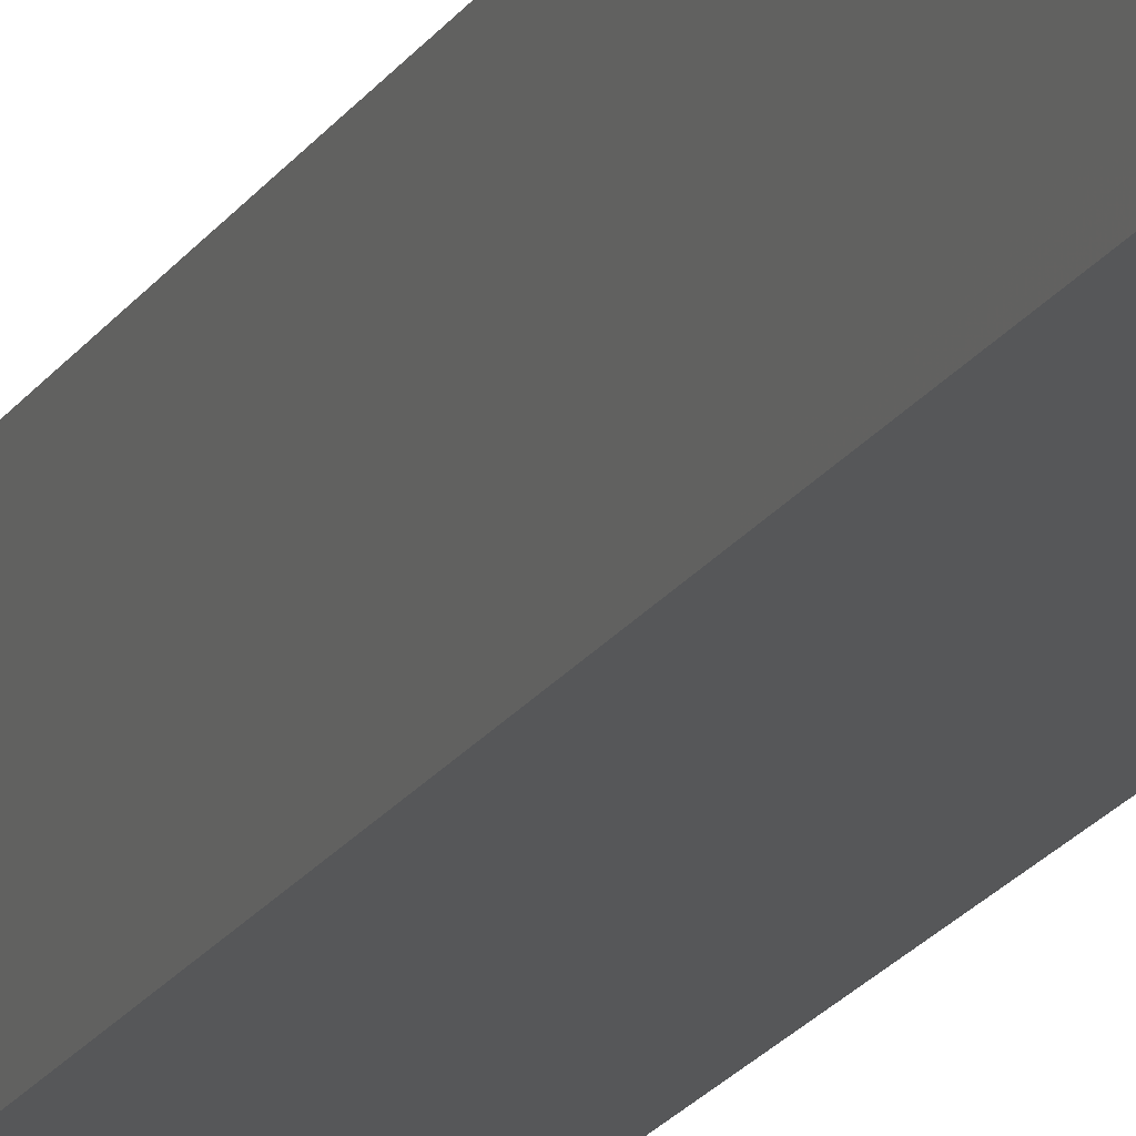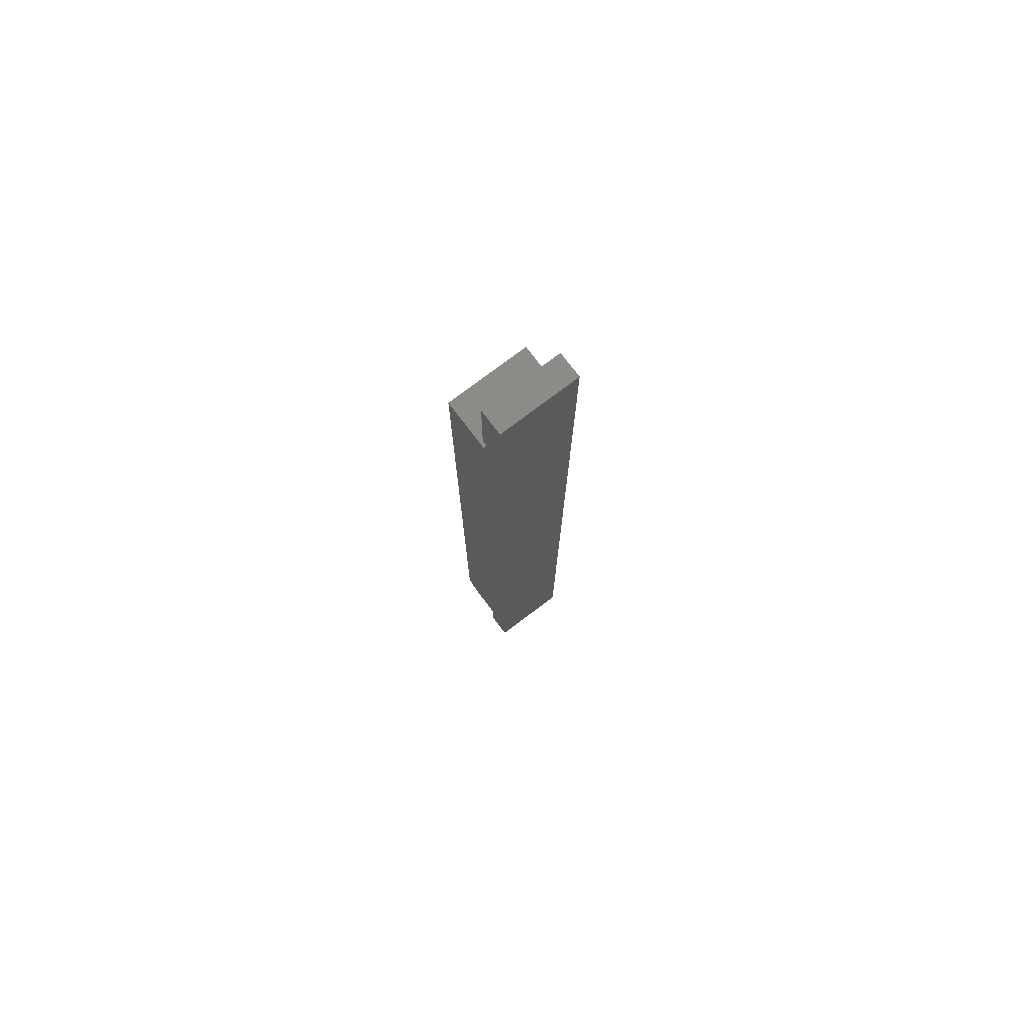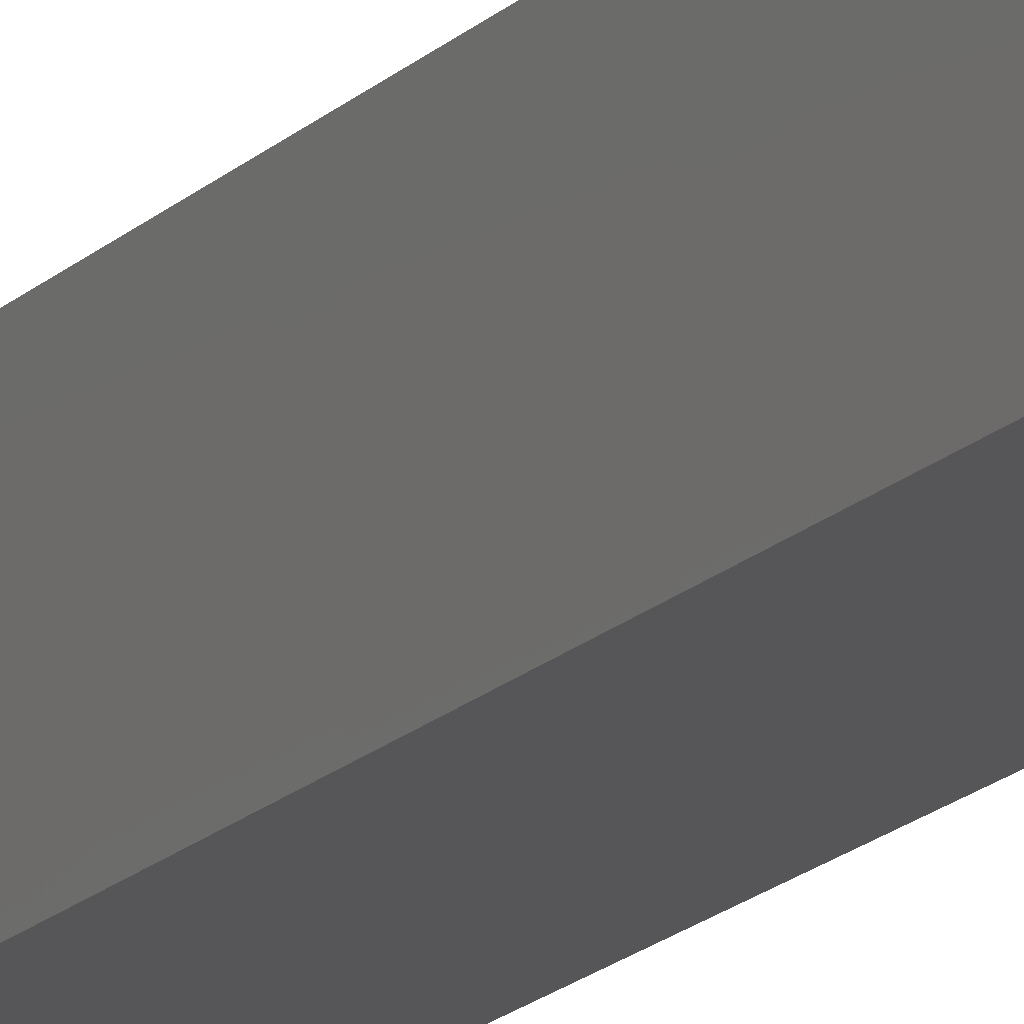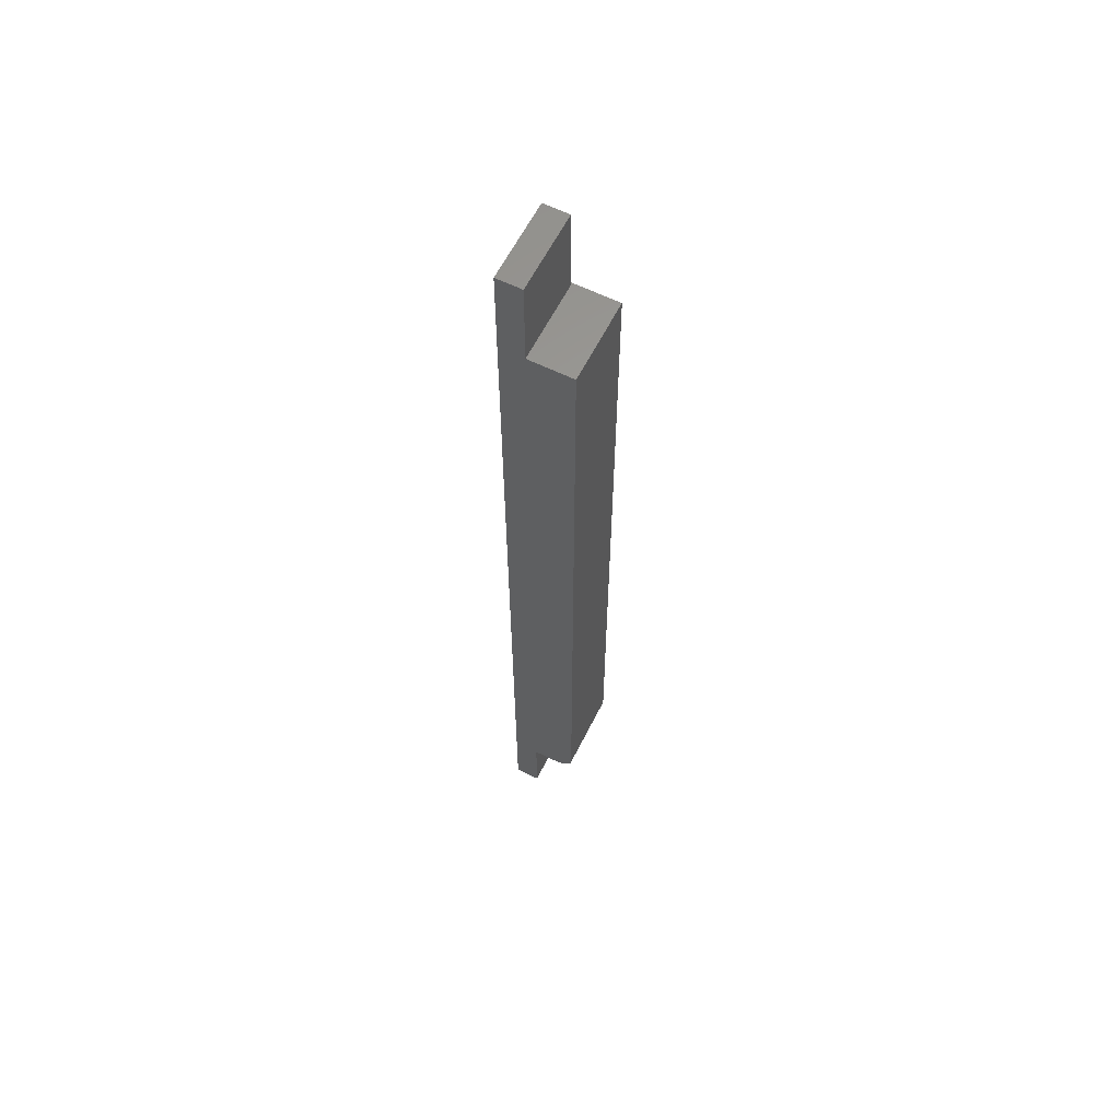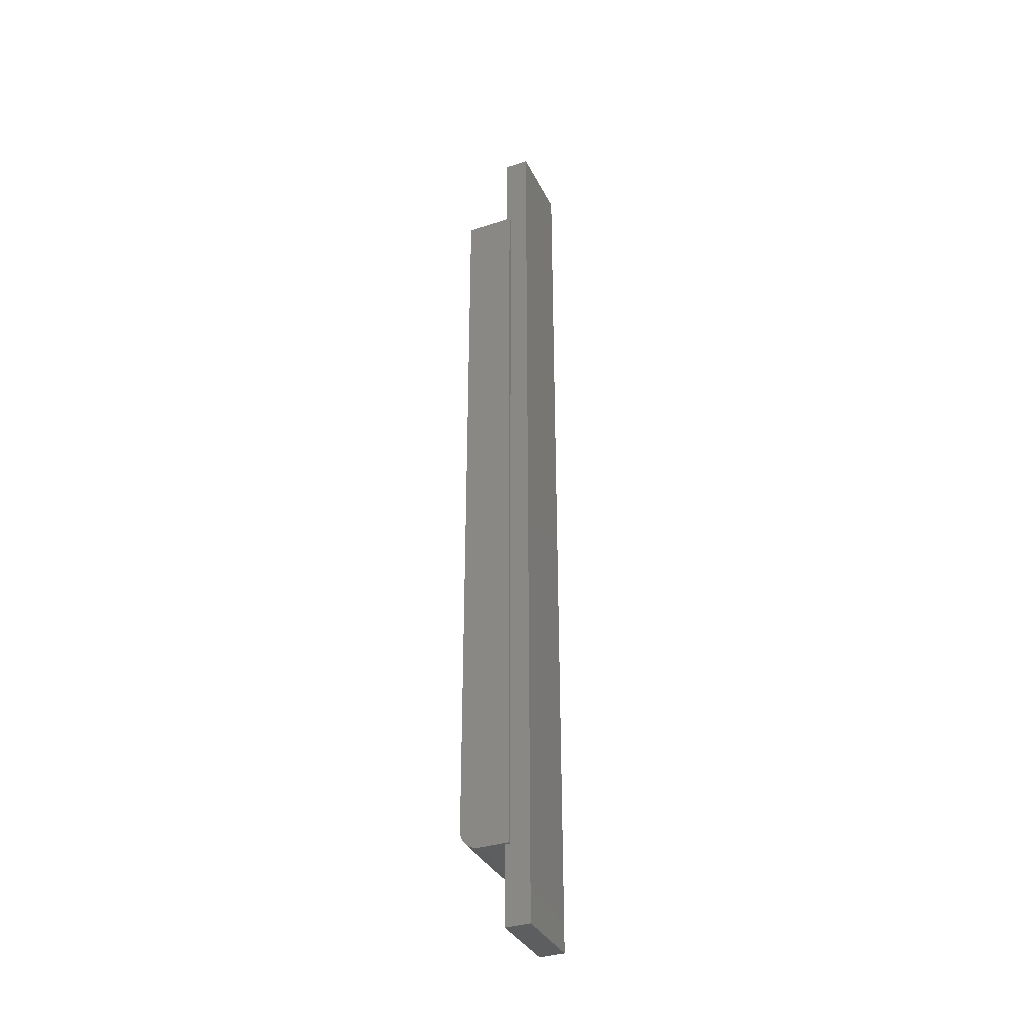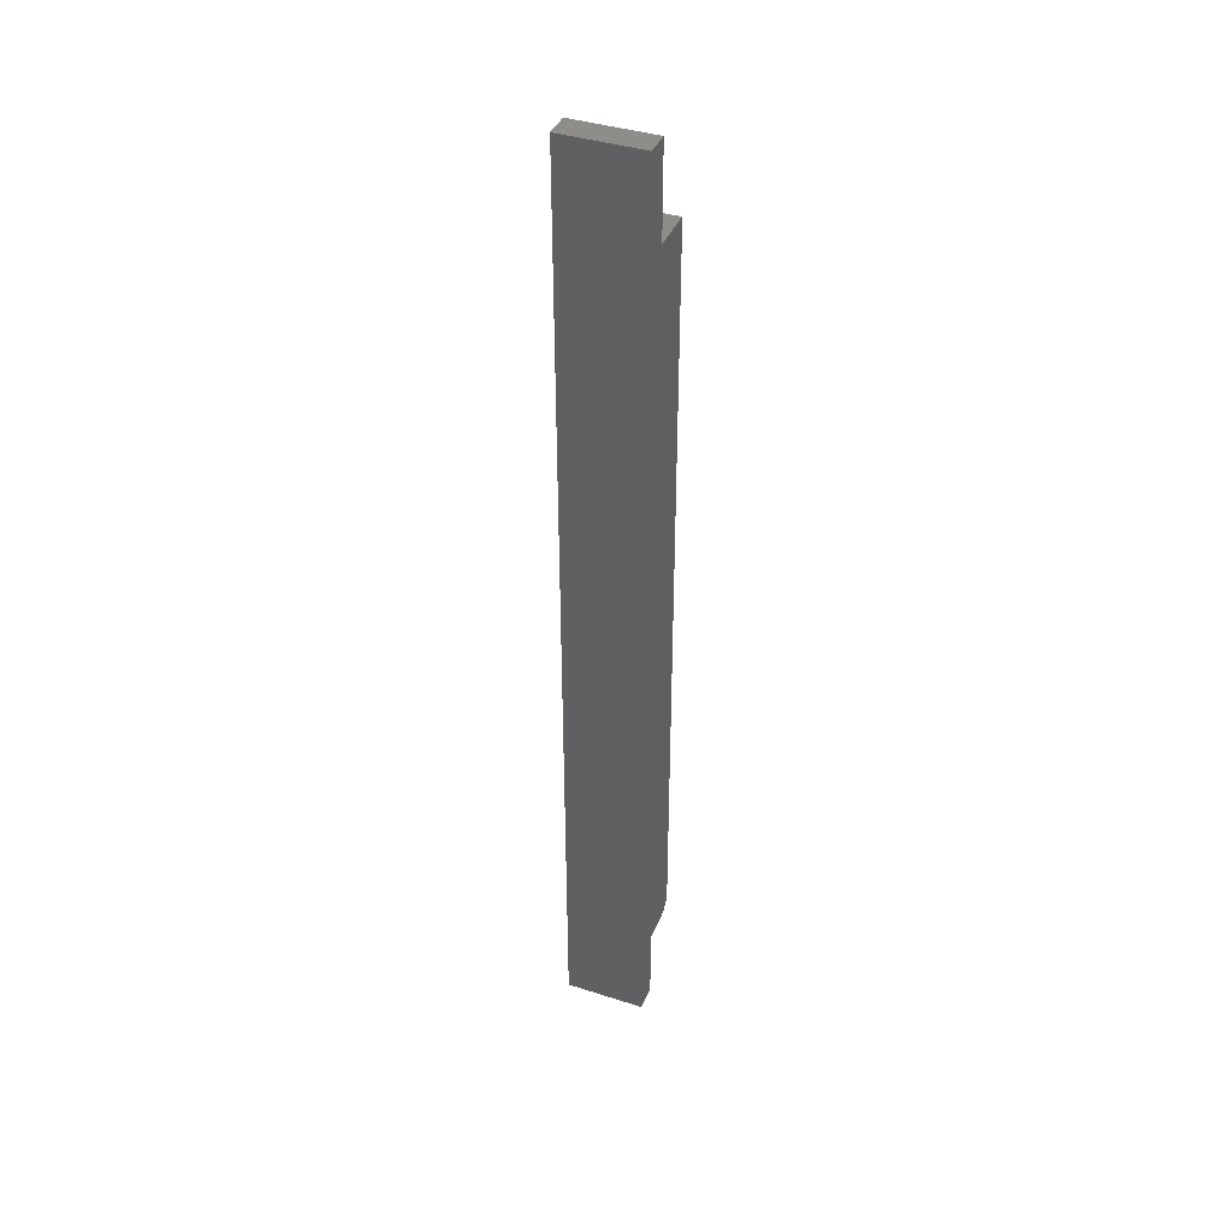
<metadata>
{"format":"stl","ext":"stl","renderer":"f3d","projection":"perspective","resolution":1024,"background":"white","views":[{"elev":-16.8,"azim":-20.1,"up":"+Y"},{"elev":76.6,"azim":-127.1,"up":"+Z"},{"elev":-16.0,"azim":-27.3,"up":"+Y"},{"elev":61.2,"azim":26.6,"up":"+Z"},{"elev":-34.8,"azim":-156.4,"up":"+Z"},{"elev":40.0,"azim":-68.4,"up":"+Z"}]}
</metadata>
<code>
# stl→obj: 36 verts, 68 faces
v 0.04688 -0.03125 0.07812
v 0.04688 0.03372 0.07812
v 0.04688 -0.03125 0.6797
v 0.04688 0.03372 0.6797
v 0.007812 0.03372 0.6797
v 0.04657 0.03372 0.07508
v 0.04569 0.03372 0.07215
v 0.0343 0.03372 0.0628
v 0.03125 0.03372 0.0625
v 0.04424 0.03372 0.06944
v 0.0423 0.03372 0.06708
v 0.03993 0.03372 0.06513
v 0.03723 0.03372 0.06369
v 0.007812 0.03372 0.0625
v 0.01192 0.03125 0.0625
v 0.007812 0.03125 0.0625
v 0.03125 -0.03125 0.0625
v 0.01192 -0.03125 0.0625
v -0.007812 -0.03125 0
v 0.01192 -0.03125 0
v 0.03723 -0.03125 0.06369
v 0.0343 -0.03125 0.0628
v 0.01192 -0.03125 0.6797
v 0.04569 -0.03125 0.07215
v 0.04657 -0.03125 0.07508
v -0.007812 -0.03125 0.75
v 0.03993 -0.03125 0.06513
v 0.0423 -0.03125 0.06708
v 0.04424 -0.03125 0.06944
v 0.01192 -0.03125 0.75
v 0.007812 0.03125 0.6797
v 0.01192 0.03125 0.6797
v 0.01192 0.03125 0.75
v 0.01192 0.03125 0
v -0.007812 0.03125 0
v -0.007812 0.03125 0.75
f 1 2 3
f 3 2 4
f 5 4 2
f 2 6 7
f 8 9 7
f 8 7 10
f 8 10 11
f 8 11 12
f 8 12 13
f 9 14 7
f 7 14 5
f 7 5 2
f 15 16 14
f 15 14 9
f 15 9 17
f 15 17 18
f 19 20 18
f 17 21 18
f 17 22 21
f 1 3 23
f 1 24 25
f 26 19 18
f 26 18 21
f 26 21 27
f 26 27 28
f 26 28 29
f 26 29 24
f 26 24 1
f 26 1 23
f 26 23 30
f 17 9 22
f 22 9 8
f 22 8 21
f 21 8 13
f 21 13 27
f 27 13 12
f 27 12 28
f 28 12 11
f 28 11 29
f 29 11 10
f 29 10 24
f 24 10 7
f 24 7 25
f 25 7 6
f 25 6 1
f 1 6 2
f 4 5 31
f 4 31 32
f 4 32 23
f 4 23 3
f 16 31 14
f 14 31 5
f 23 32 30
f 30 32 33
f 20 34 18
f 18 34 15
f 34 16 15
f 34 35 16
f 36 33 32
f 36 32 31
f 36 31 16
f 36 16 35
f 26 30 36
f 36 30 33
f 19 35 20
f 20 35 34
f 35 19 36
f 36 19 26

</code>
